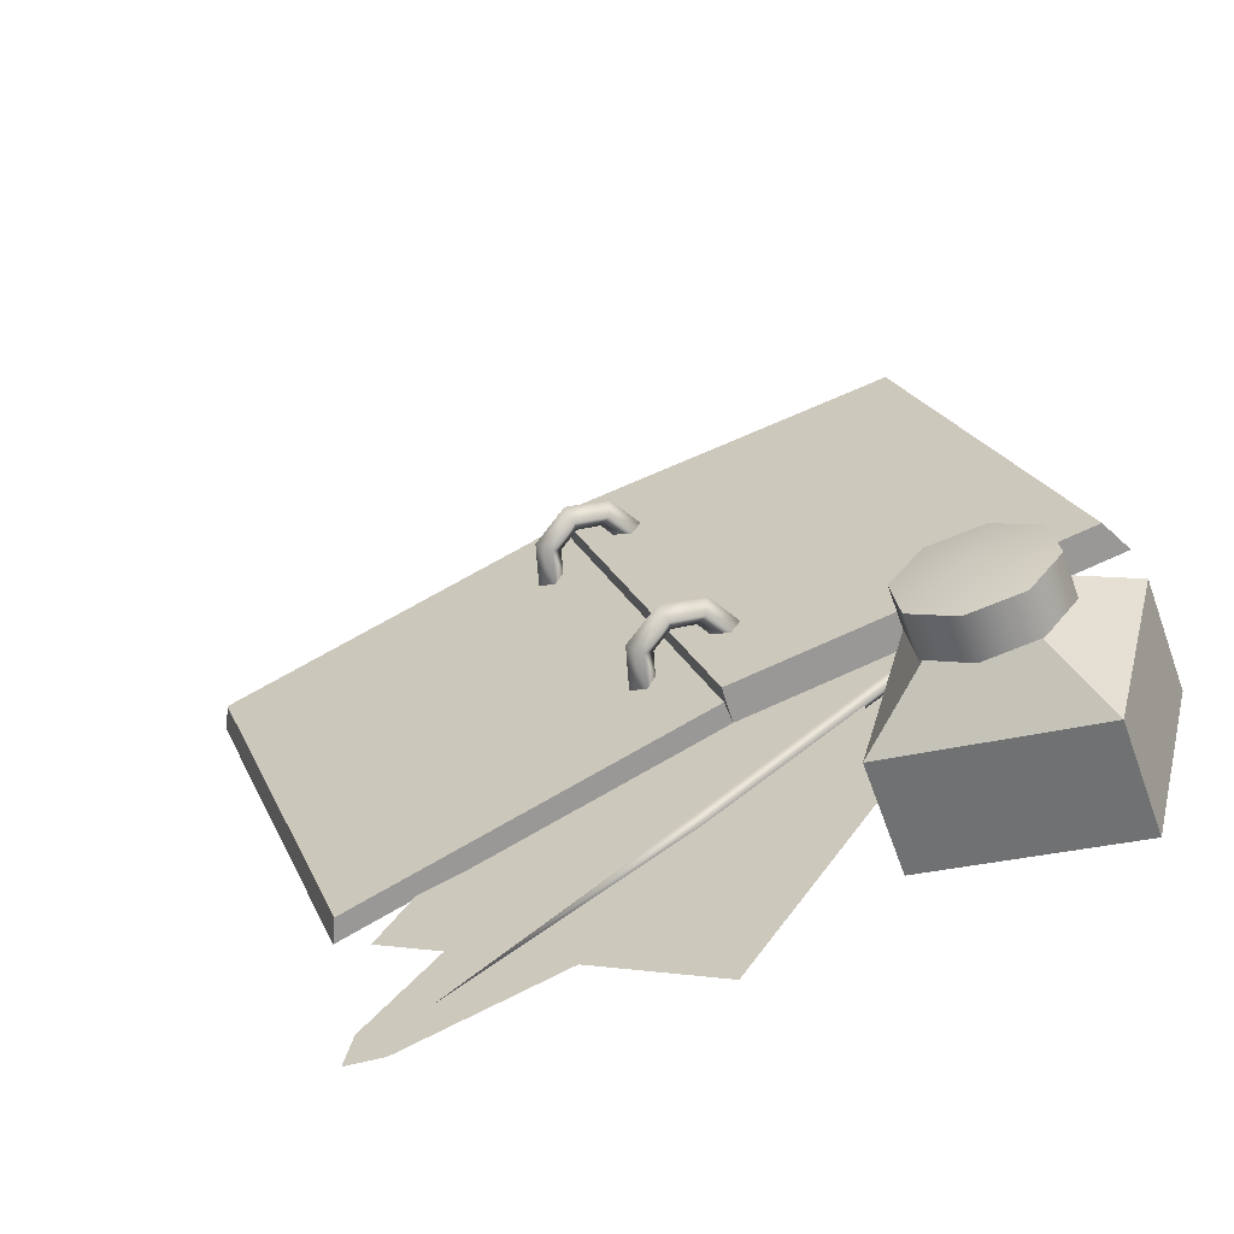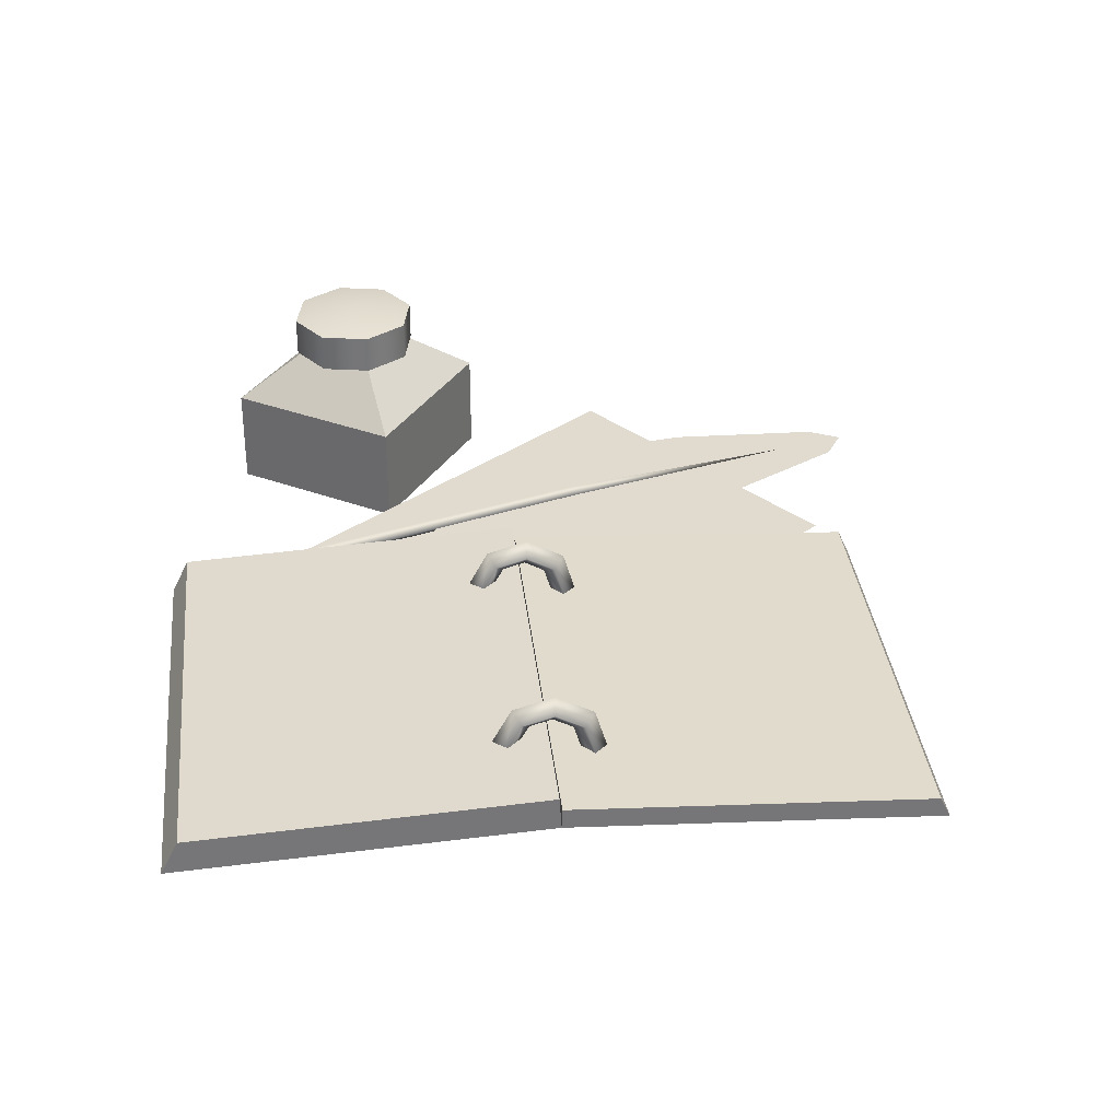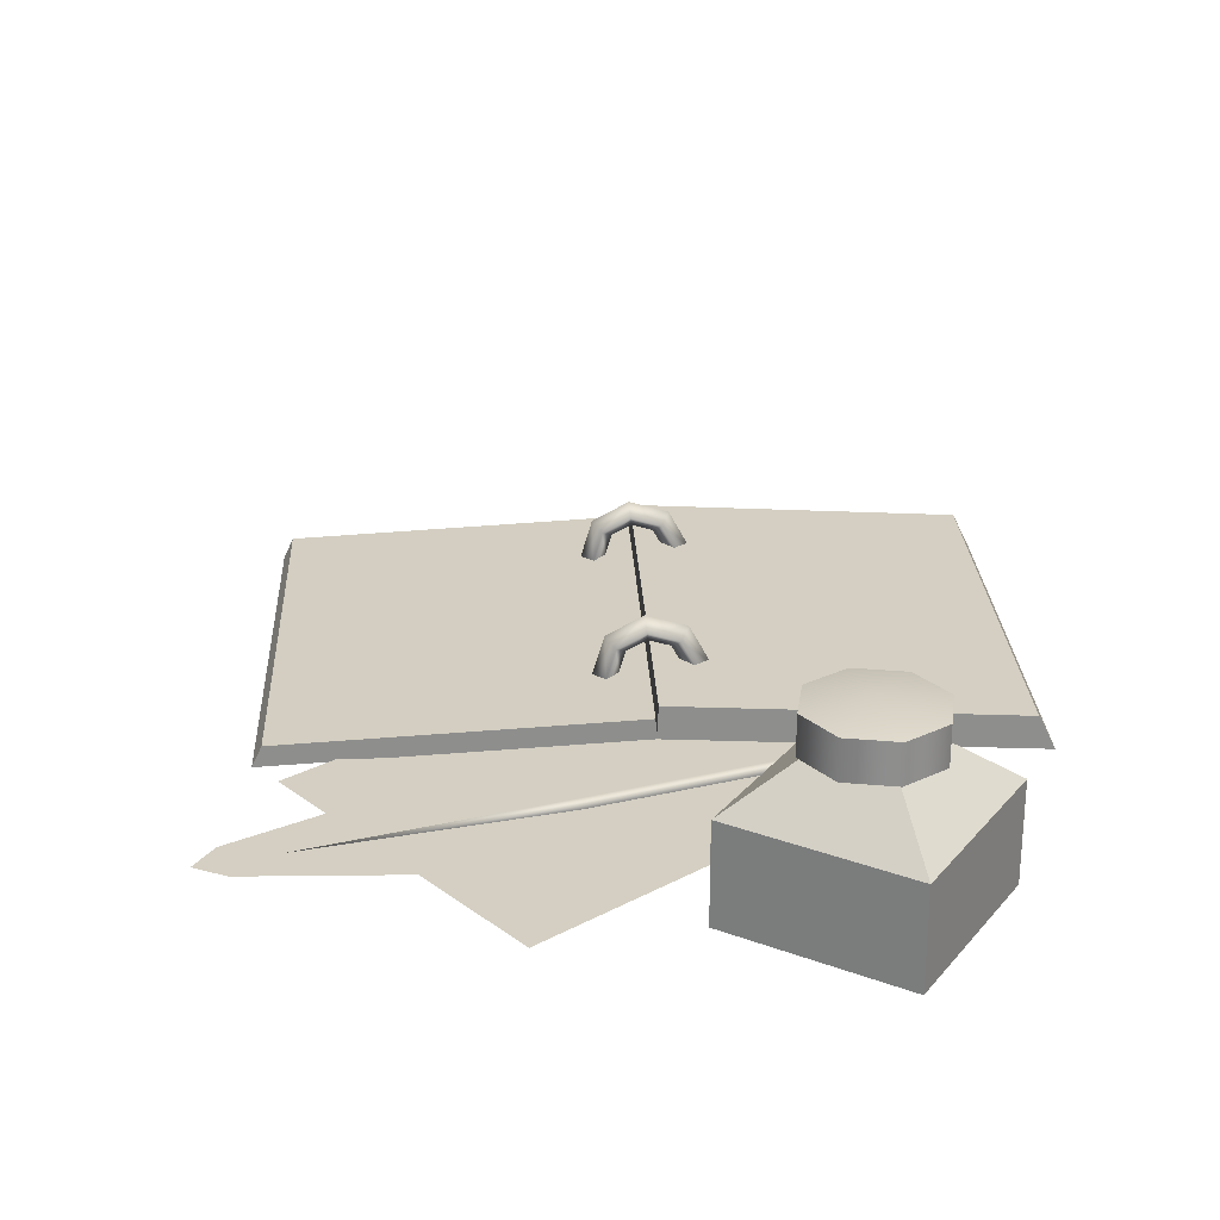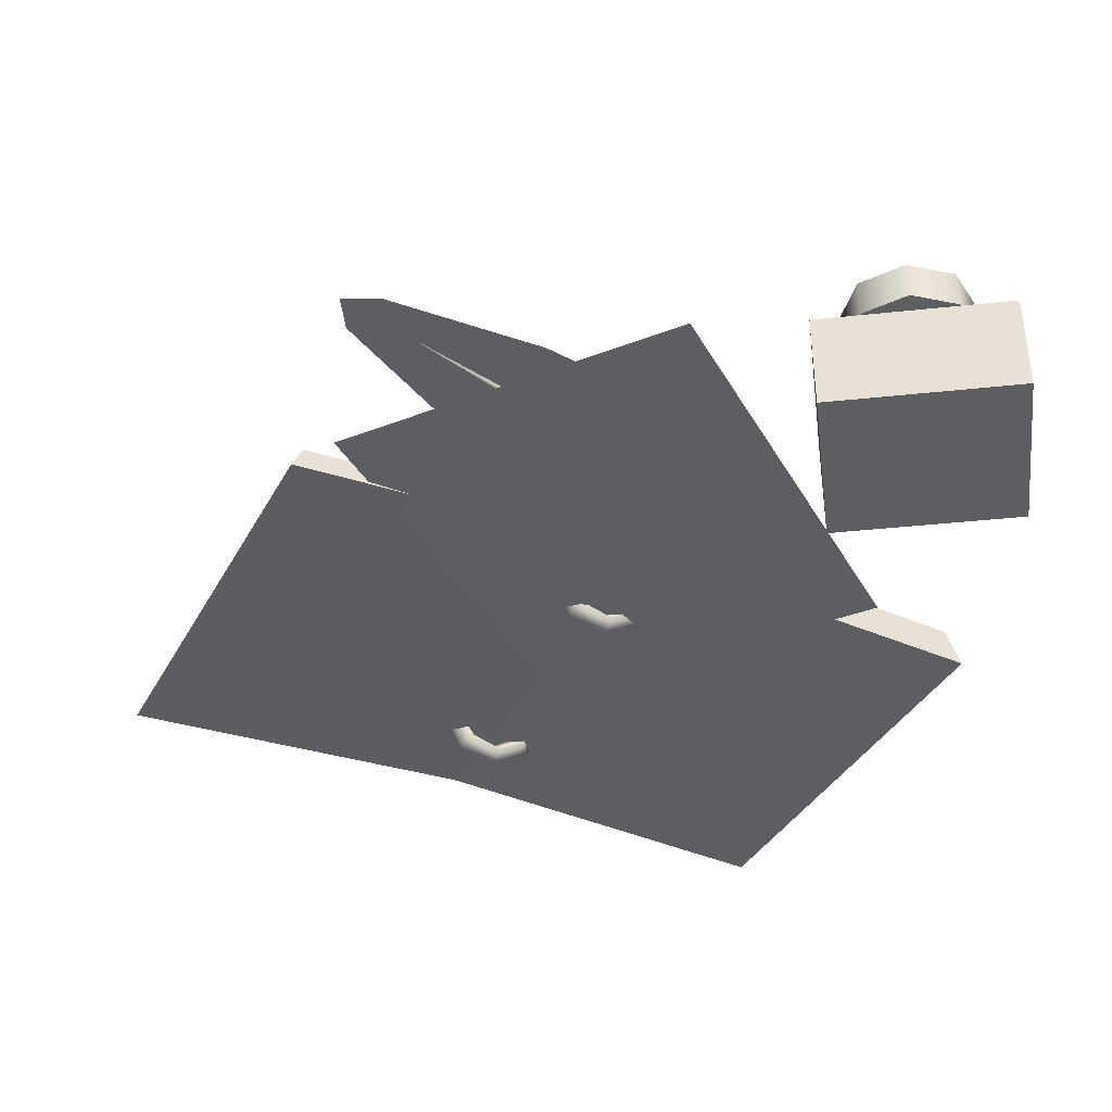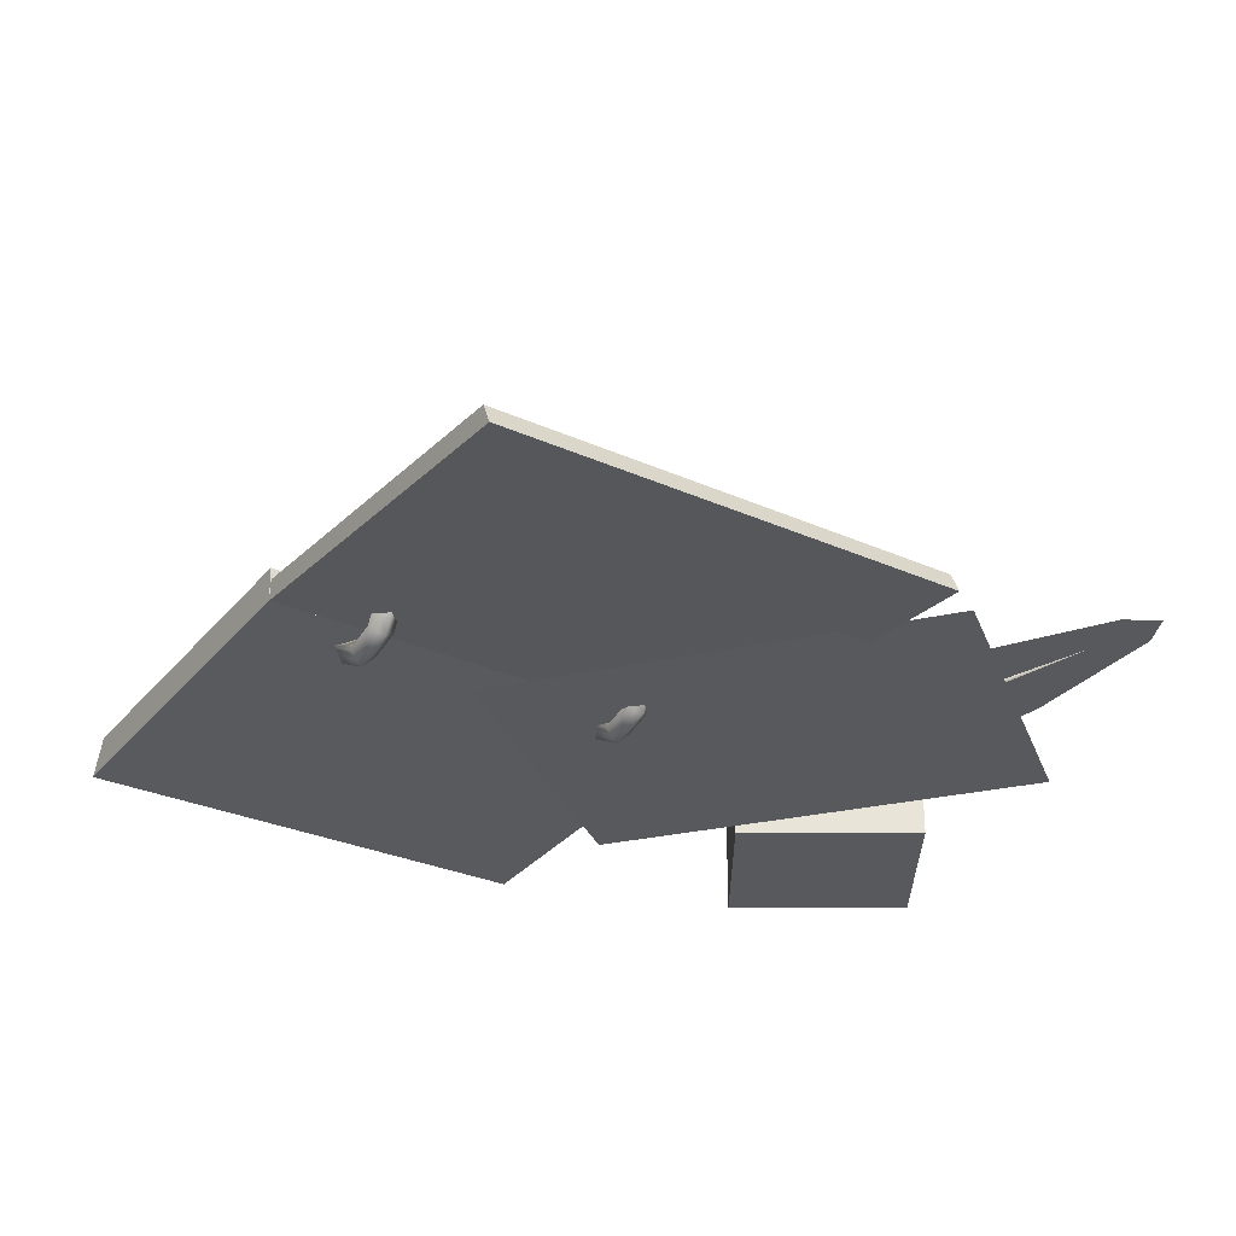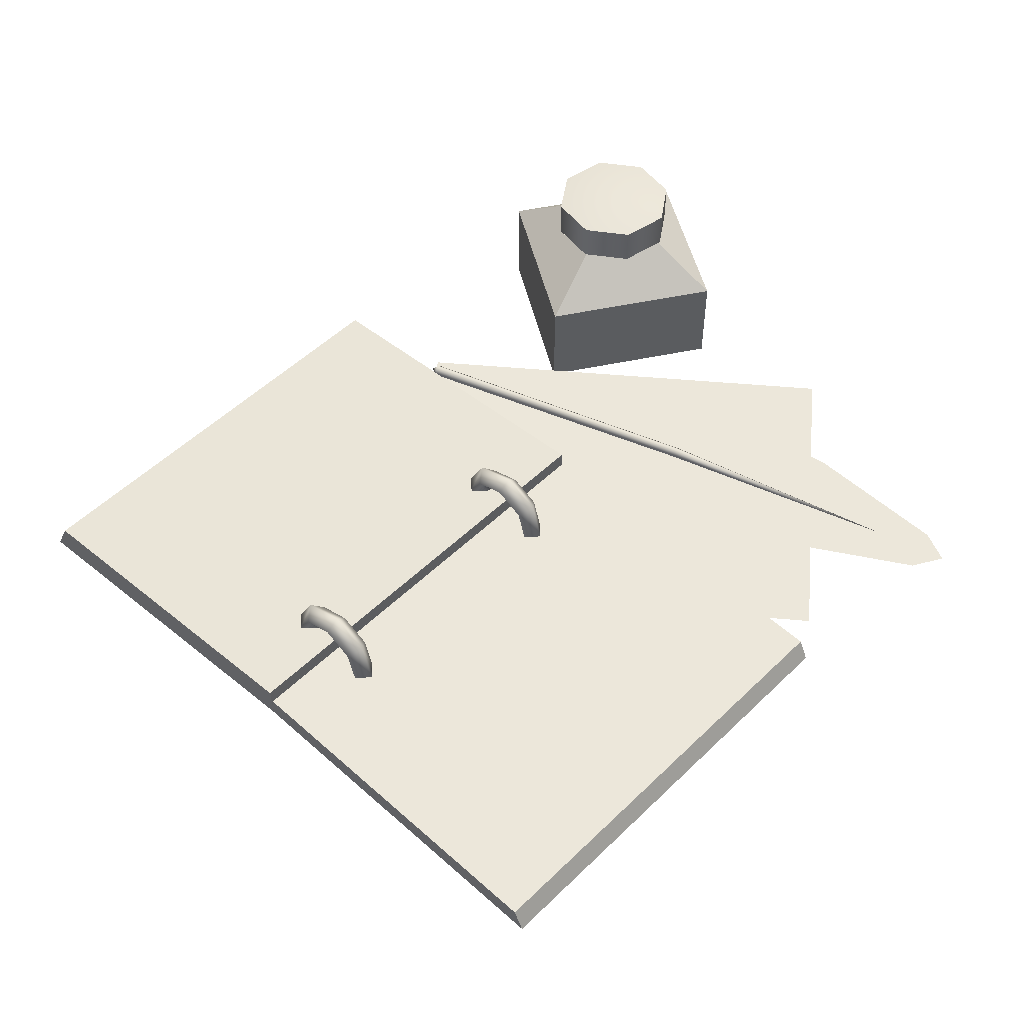
<metadata>
{"format":"obj","ext":"obj","renderer":"f3d","projection":"perspective","resolution":1024,"background":"white","views":[{"elev":-62.8,"azim":-160.2,"up":"+Z"},{"elev":33.5,"azim":12.5,"up":"+Y"},{"elev":25.5,"azim":-164.0,"up":"+Y"},{"elev":-37.5,"azim":173.1,"up":"+Y"},{"elev":-29.4,"azim":75.2,"up":"+Y"},{"elev":50.6,"azim":62.1,"up":"+Y"}]}
</metadata>
<code>
g r016v001_h
v -0.3462 0.005513 -0.07142
v 0.00989 0.005513 0.1636
v 0.3152 0.005513 -0.299
v -0.04085 0.005513 -0.534
v -0.3462 0.005513 -0.07142
v -0.04085 0.005513 -0.534
v 0.3152 0.005513 -0.299
v 0.00989 0.005513 0.1636
v -0.4729 -0.003453 -0.2751
v -0.4729 0.1173 -0.2751
v -0.2521 0.1173 -0.217
v -0.2521 -0.003453 -0.217
v -0.4148 0.1173 -0.4959
v -0.4148 -0.003453 -0.4959
v -0.194 -0.003453 -0.4378
v -0.194 0.1173 -0.4378
v -0.4148 -0.003453 -0.4959
v -0.4729 -0.003453 -0.2751
v -0.2521 -0.003453 -0.217
v -0.194 -0.003453 -0.4378
v -0.2521 -0.003453 -0.217
v -0.2521 0.1173 -0.217
v -0.194 0.1173 -0.4378
v -0.194 -0.003453 -0.4378
v -0.4148 -0.003453 -0.4959
v -0.4148 0.1173 -0.4959
v -0.4729 0.1173 -0.2751
v -0.4729 -0.003453 -0.2751
v -0.4729 0.1173 -0.2751
v -0.3941 0.1747 -0.321
v -0.298 0.1747 -0.2957
v -0.2521 0.1173 -0.217
v -0.2521 0.1173 -0.217
v -0.298 0.1747 -0.2957
v -0.2727 0.1747 -0.3918
v -0.194 0.1173 -0.4378
v -0.194 0.1173 -0.4378
v -0.2727 0.1747 -0.3918
v -0.3688 0.1747 -0.4171
v -0.4148 0.1173 -0.4959
v -0.4148 0.1173 -0.4959
v -0.3688 0.1747 -0.4171
v -0.3941 0.1747 -0.321
v -0.4729 0.1173 -0.2751
v -0.3731 0.1738 -0.4245
v -0.4096 0.221 -0.3765
v -0.4096 0.1738 -0.3765
v -0.3731 0.221 -0.4245
v -0.3134 0.1738 -0.4326
v -0.3134 0.221 -0.4326
v -0.2654 0.1738 -0.3961
v -0.2654 0.221 -0.3961
v -0.2572 0.1738 -0.3364
v -0.2572 0.221 -0.3364
v -0.4096 0.1738 -0.3765
v -0.4096 0.221 -0.3765
v -0.4015 0.221 -0.3167
v -0.4015 0.1738 -0.3167
v -0.3535 0.221 -0.2802
v -0.3535 0.1738 -0.2802
v -0.2937 0.221 -0.2884
v -0.2937 0.1738 -0.2884
v -0.2572 0.221 -0.3364
v -0.2572 0.1738 -0.3364
v -0.2937 0.1738 -0.2884
v -0.4015 0.1738 -0.3167
v -0.3535 0.1738 -0.2802
v -0.4096 0.1738 -0.3765
v -0.2572 0.1738 -0.3364
v -0.3731 0.1738 -0.4245
v -0.2654 0.1738 -0.3961
v -0.3134 0.1738 -0.4326
v -0.2936 -0.003344 0.5431
v -0.2739 0.03838 0.5364
v 0.1208 0.06133 0.4016
v 0.1228 0.02089 0.4009
v -0.2739 0.03838 0.5364
v -0.453 0.03838 0.01211
v -0.05821 0.06133 -0.1227
v 0.1208 0.06133 0.4016
v -0.453 0.03838 0.01211
v -0.4726 -0.003344 0.01883
v -0.05626 0.02089 -0.1234
v -0.05821 0.06133 -0.1227
v -0.4726 -0.003344 0.01883
v -0.2936 -0.003344 0.5431
v 0.1228 0.02089 0.4009
v -0.05626 0.02089 -0.1234
v 0.1228 0.02089 0.4009
v 0.1208 0.06133 0.4016
v -0.05821 0.06133 -0.1227
v -0.05626 0.02089 -0.1234
v -0.4726 -0.003344 0.01883
v -0.453 0.03838 0.01211
v -0.2739 0.03838 0.5364
v -0.2936 -0.003344 0.5431
v 0.05788 0.02516 0.3016
v 0.04088 0.05335 0.3238
v 0.05046 0.05172 0.3042
v 0.05148 0.01541 0.3202
v 0.0809 0.01192 0.2938
v 0.02128 0.05499 0.3141
v 0.08436 -0.003497 0.309
v 0.106 0.01976 0.2852
v 0.03505 0.005665 0.3094
v 0.03086 0.05335 0.2945
v 0.1203 0.007703 0.2967
v 0.1186 0.04409 0.2809
v 0.0778 -0.01892 0.2948
v 0.04146 0.01541 0.2909
v 0.05046 0.05172 0.3042
v 0.05788 0.02516 0.3016
v 0.07434 -0.003497 0.2796
v 0.0809 0.01192 0.2938
v 0.1382 0.04245 0.2906
v 0.1111 0.07065 0.2834
v 0.1245 -0.004357 0.2789
v 0.1102 0.007703 0.2674
v 0.106 0.01976 0.2852
v 0.1276 0.08039 0.2942
v 0.08812 0.08388 0.2913
v 0.1477 0.04082 0.2709
v 0.1281 0.04245 0.2613
v 0.1186 0.04409 0.2809
v 0.09468 0.0993 0.3054
v 0.06299 0.07604 0.2999
v 0.134 0.09014 0.2756
v 0.1175 0.08039 0.2649
v 0.1111 0.07065 0.2834
v 0.05877 0.0881 0.3177
v 0.05046 0.05172 0.3042
v 0.04088 0.05335 0.3238
v 0.09122 0.1147 0.2902
v 0.08466 0.0993 0.2761
v 0.08812 0.08388 0.2913
v 0.04454 0.1002 0.3062
v 0.02128 0.05499 0.3141
v 0.04875 0.0881 0.2884
v 0.06299 0.07604 0.2999
v 0.03086 0.05335 0.2945
v 0.05046 0.05172 0.3042
v -0.04623 0.02516 -0.0032
v -0.06323 0.05335 0.01899
v -0.05365 0.05172 -0.0006662
v -0.05263 0.01541 0.01537
v -0.02321 0.01192 -0.01106
v -0.08283 0.05499 0.009301
v -0.01975 -0.003497 0.004141
v 0.001924 0.01976 -0.01965
v -0.06905 0.005665 0.004595
v -0.07325 0.05335 -0.01036
v 0.01616 0.007703 -0.008121
v 0.01445 0.04409 -0.02392
v -0.0263 -0.01892 -0.01
v -0.06265 0.01541 -0.01398
v -0.05365 0.05172 -0.0006662
v -0.04623 0.02516 -0.0032
v -0.02977 -0.003497 -0.02521
v -0.02321 0.01192 -0.01106
v 0.03405 0.04245 -0.01423
v 0.007031 0.07065 -0.02139
v 0.02037 -0.004357 -0.02595
v 0.006136 0.007703 -0.03747
v 0.001924 0.01976 -0.01965
v 0.02346 0.08039 -0.01061
v -0.01599 0.08388 -0.01353
v 0.04363 0.04082 -0.03389
v 0.02403 0.04245 -0.04358
v 0.01445 0.04409 -0.02392
v -0.009428 0.0993 0.0006176
v -0.04112 0.07604 -0.004944
v 0.02986 0.09014 -0.02918
v 0.01343 0.08039 -0.03996
v 0.007031 0.07065 -0.02139
v -0.04533 0.0881 0.01288
v -0.05365 0.05172 -0.0006662
v -0.06323 0.05335 0.01899
v -0.01289 0.1147 -0.01458
v -0.01945 0.0993 -0.02873
v -0.01599 0.08388 -0.01353
v -0.05957 0.1002 0.001356
v -0.08283 0.05499 0.009301
v -0.05536 0.0881 -0.01647
v -0.04112 0.07604 -0.004944
v -0.07325 0.05335 -0.01036
v -0.05365 0.05172 -0.0006662
v 0.1228 0.02089 0.4009
v 0.1239 0.04581 0.4005
v 0.5278 0.02359 0.2626
v 0.5393 -0.00206 0.2587
v 0.1239 0.04581 0.4005
v -0.0552 0.04581 -0.1237
v 0.3488 0.02359 -0.2617
v 0.5278 0.02359 0.2626
v -0.0552 0.04581 -0.1237
v -0.05626 0.02089 -0.1234
v 0.3602 -0.00206 -0.2656
v 0.3488 0.02359 -0.2617
v -0.05626 0.02089 -0.1234
v 0.1228 0.02089 0.4009
v 0.5393 -0.00206 0.2587
v 0.3602 -0.00206 -0.2656
v 0.5393 -0.00206 0.2587
v 0.5278 0.02359 0.2626
v 0.3488 0.02359 -0.2617
v 0.3602 -0.00206 -0.2656
v -0.05626 0.02089 -0.1234
v -0.0552 0.04581 -0.1237
v 0.1239 0.04581 0.4005
v 0.1228 0.02089 0.4009
v 0.3198 0.02107 -0.5102
v 0.3108 0.02107 -0.4672
v -0.006034 0.02107 -0.2934
v 0.2762 0.02107 -0.516
v 0.194 0.02107 -0.3324
v 0.09924 0.02107 -0.4618
v 0.04796 0.02107 -0.2091
v -0.06002 0.02107 -0.3778
v -0.03828 0.02107 -0.1566
v -0.1434 0.02107 -0.305
v -0.1333 0.02107 -0.1429
v -0.187 0.02107 -0.2254
v -0.1872 0.02107 -0.1615
v -0.01701 0.01241 -0.2857
v 0.2405 0.02107 -0.4588
v -0.02201 0.02107 -0.2927
v -0.01201 0.02107 -0.2786
v -0.3126 0.02107 -0.05077
v -0.318 0.01181 -0.05832
v -0.3254 0.02107 -0.0531
v -0.3233 0.02107 -0.06588
v -0.318 0.03032 -0.05832
v -0.3254 0.02107 -0.0531
v -0.3126 0.02107 -0.05077
v -0.01201 0.02107 -0.2786
v -0.01701 0.02972 -0.2857
v 0.2405 0.02107 -0.4588
v -0.2937 0.221 -0.2884
v -0.3334 0.2315 -0.3564
v -0.2572 0.221 -0.3364
v -0.3535 0.221 -0.2802
v -0.2654 0.221 -0.3961
v -0.4015 0.221 -0.3167
v -0.3134 0.221 -0.4326
v -0.4096 0.221 -0.3765
v -0.3731 0.221 -0.4245
v 0.3198 0.02107 -0.5102
v -0.006034 0.02107 -0.2934
v 0.3108 0.02107 -0.4672
v 0.2762 0.02107 -0.516
v 0.194 0.02107 -0.3324
v 0.09924 0.02107 -0.4618
v 0.04796 0.02107 -0.2091
v -0.06002 0.02107 -0.3778
v -0.03828 0.02107 -0.1566
v -0.1434 0.02107 -0.305
v -0.1333 0.02107 -0.1429
v -0.187 0.02107 -0.2254
v -0.1872 0.02107 -0.1615
g r016v001_h_0
f 3 2 1
f 4 3 1
f 7 6 5
f 8 7 5
f 11 10 9
f 12 11 9
f 15 14 13
f 16 15 13
f 19 18 17
f 20 19 17
f 23 22 21
f 24 23 21
f 27 26 25
f 28 27 25
f 31 30 29
f 32 31 29
f 35 34 33
f 36 35 33
f 39 38 37
f 40 39 37
f 43 42 41
f 44 43 41
f 47 46 45
f 46 48 45
f 45 48 49
f 48 50 49
f 49 50 51
f 50 52 51
f 51 52 53
f 52 54 53
f 57 56 55
f 58 57 55
f 59 57 58
f 60 59 58
f 61 59 60
f 62 61 60
f 63 61 62
f 64 63 62
f 67 66 65
f 66 68 65
f 68 69 65
f 69 68 70
f 71 69 70
f 72 71 70
f 75 74 73
f 76 75 73
f 79 78 77
f 80 79 77
f 83 82 81
f 84 83 81
f 87 86 85
f 88 87 85
f 91 90 89
f 92 91 89
f 95 94 93
f 96 95 93
f 99 98 97
f 98 100 97
f 97 100 101
f 98 102 100
f 100 103 101
f 101 103 104
f 102 105 100
f 100 105 103
f 102 106 105
f 103 107 104
f 104 107 108
f 105 109 103
f 103 109 107
f 106 110 105
f 105 110 109
f 106 111 110
f 111 112 110
f 110 112 113
f 110 113 109
f 112 114 113
f 107 115 108
f 108 115 116
f 109 117 107
f 109 113 117
f 107 117 115
f 113 114 118
f 113 118 117
f 114 119 118
f 115 120 116
f 116 120 121
f 117 122 115
f 117 118 122
f 115 122 120
f 118 119 123
f 118 123 122
f 119 124 123
f 120 125 121
f 121 125 126
f 122 127 120
f 122 123 127
f 120 127 125
f 123 124 128
f 123 128 127
f 124 129 128
f 125 130 126
f 126 130 131
f 130 132 131
f 127 133 125
f 127 128 133
f 125 133 130
f 128 129 134
f 128 134 133
f 129 135 134
f 130 136 132
f 133 136 130
f 133 134 136
f 136 137 132
f 134 135 138
f 134 138 136
f 136 138 137
f 135 139 138
f 138 140 137
f 138 139 140
f 139 141 140
f 144 143 142
f 143 145 142
f 142 145 146
f 143 147 145
f 145 148 146
f 146 148 149
f 147 150 145
f 145 150 148
f 147 151 150
f 148 152 149
f 149 152 153
f 150 154 148
f 148 154 152
f 151 155 150
f 150 155 154
f 151 156 155
f 156 157 155
f 155 157 158
f 155 158 154
f 157 159 158
f 152 160 153
f 153 160 161
f 154 162 152
f 154 158 162
f 152 162 160
f 158 159 163
f 158 163 162
f 159 164 163
f 160 165 161
f 161 165 166
f 162 167 160
f 162 163 167
f 160 167 165
f 163 164 168
f 163 168 167
f 164 169 168
f 165 170 166
f 166 170 171
f 167 172 165
f 167 168 172
f 165 172 170
f 168 169 173
f 168 173 172
f 169 174 173
f 170 175 171
f 171 175 176
f 175 177 176
f 172 178 170
f 172 173 178
f 170 178 175
f 173 174 179
f 173 179 178
f 174 180 179
f 175 181 177
f 178 181 175
f 178 179 181
f 181 182 177
f 179 180 183
f 179 183 181
f 181 183 182
f 180 184 183
f 183 185 182
f 183 184 185
f 184 186 185
f 189 188 187
f 190 189 187
f 193 192 191
f 194 193 191
f 197 196 195
f 198 197 195
f 201 200 199
f 202 201 199
f 205 204 203
f 206 205 203
f 209 208 207
f 210 209 207
f 213 212 211
f 214 213 211
f 215 212 213
f 214 216 213
f 215 213 217
f 213 216 218
f 219 217 213
f 218 220 213
f 221 219 213
f 220 222 213
f 221 213 223
f 213 222 223
f 226 225 224
f 224 225 227
f 224 227 228
f 229 224 228
f 226 224 229
f 229 228 230
f 231 229 230
f 231 226 229
f 226 231 232
f 232 231 233
f 234 232 233
f 234 235 232
f 236 226 232
f 235 236 232
f 237 226 236
f 235 237 236
f 240 239 238
f 241 238 239
f 242 239 240
f 241 239 243
f 244 239 242
f 243 239 245
f 246 239 244
f 245 239 246
f 249 248 247
f 248 250 247
f 249 251 248
f 252 250 248
f 248 251 253
f 252 248 254
f 253 255 248
f 256 254 248
f 255 257 248
f 258 256 248
f 248 257 259
f 258 248 259

</code>
